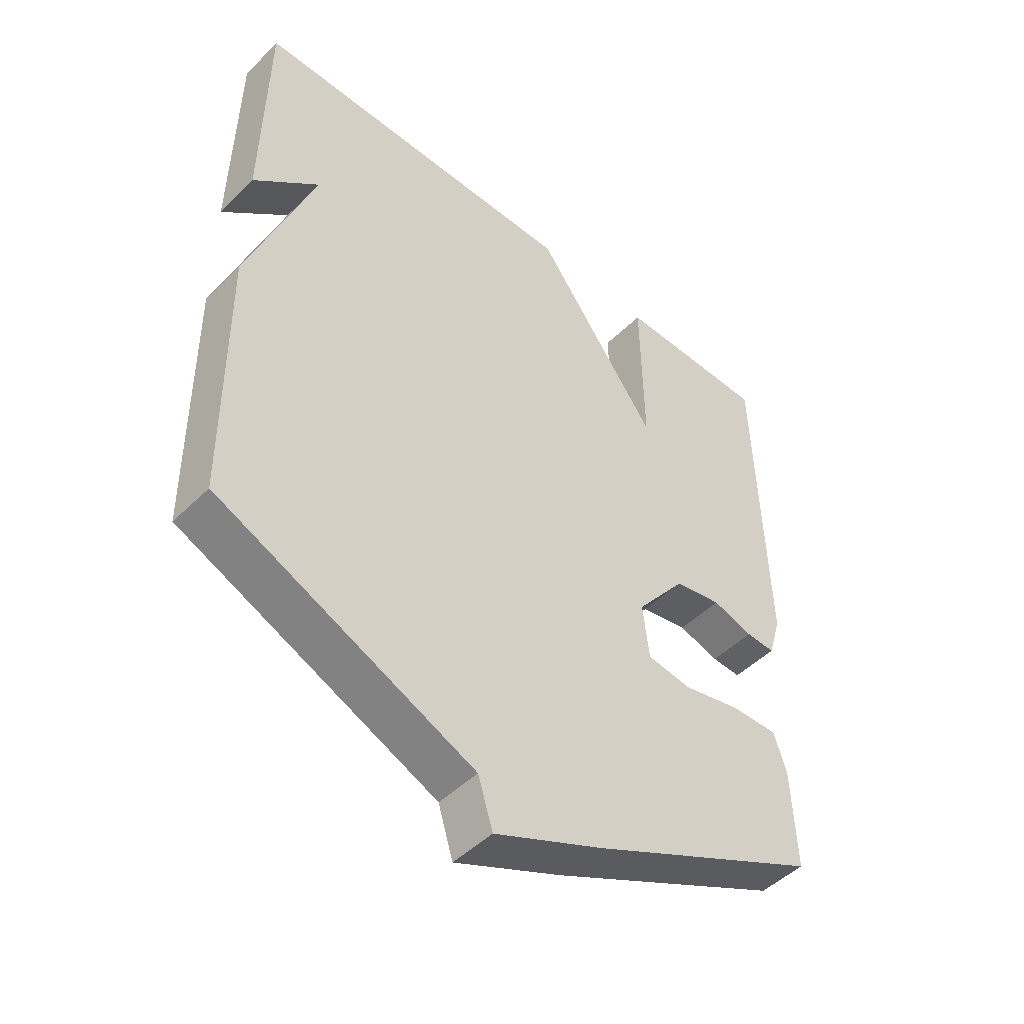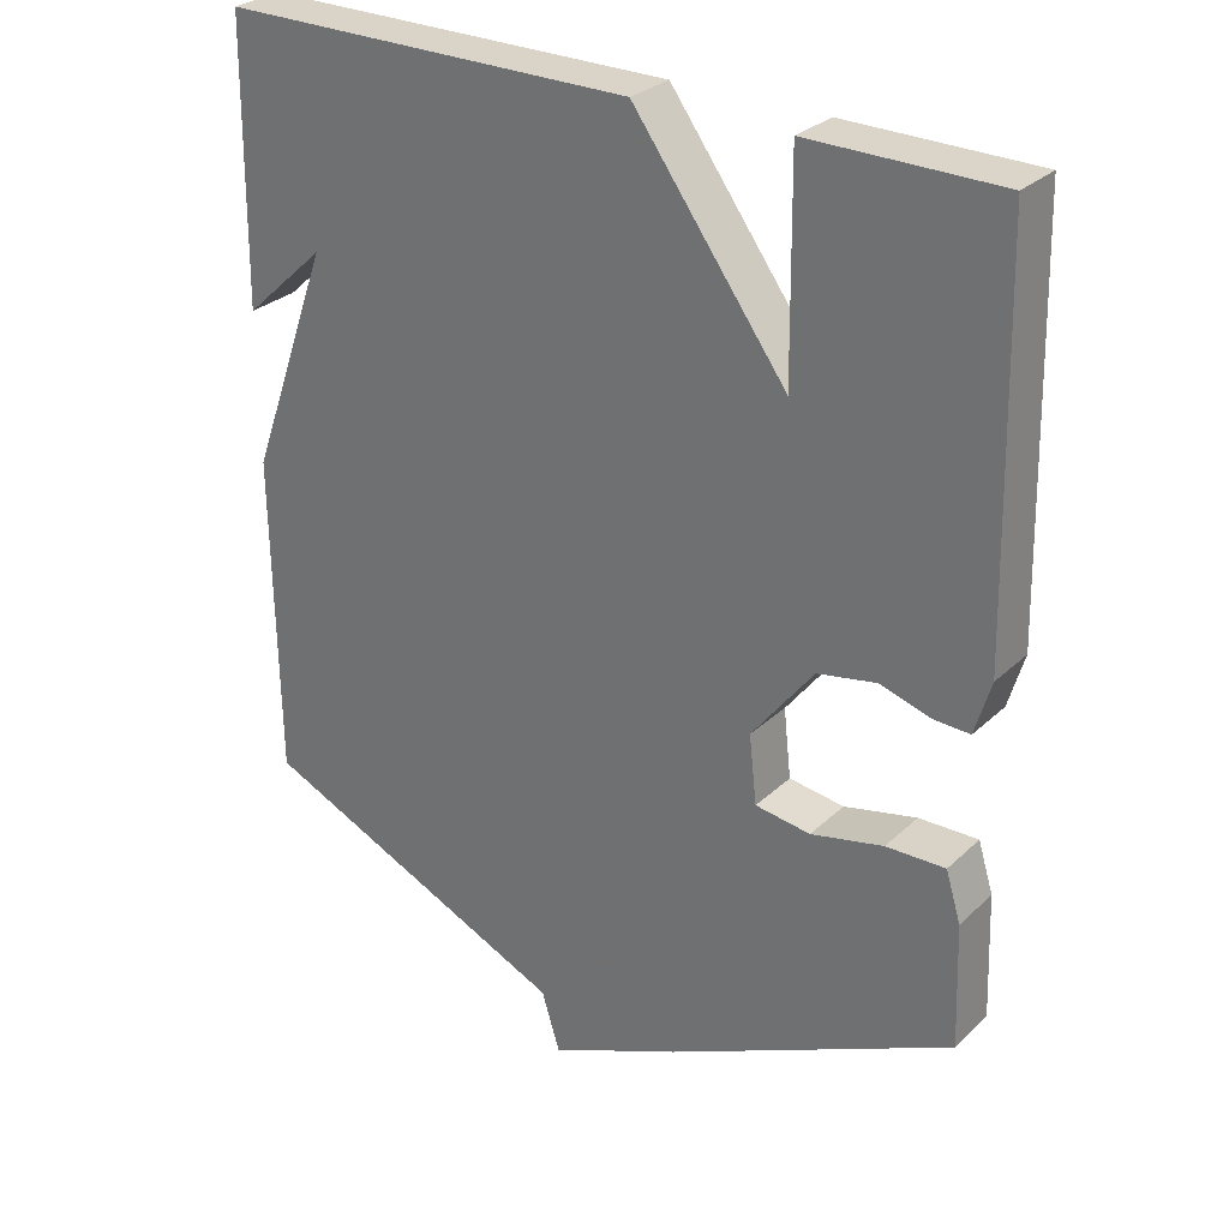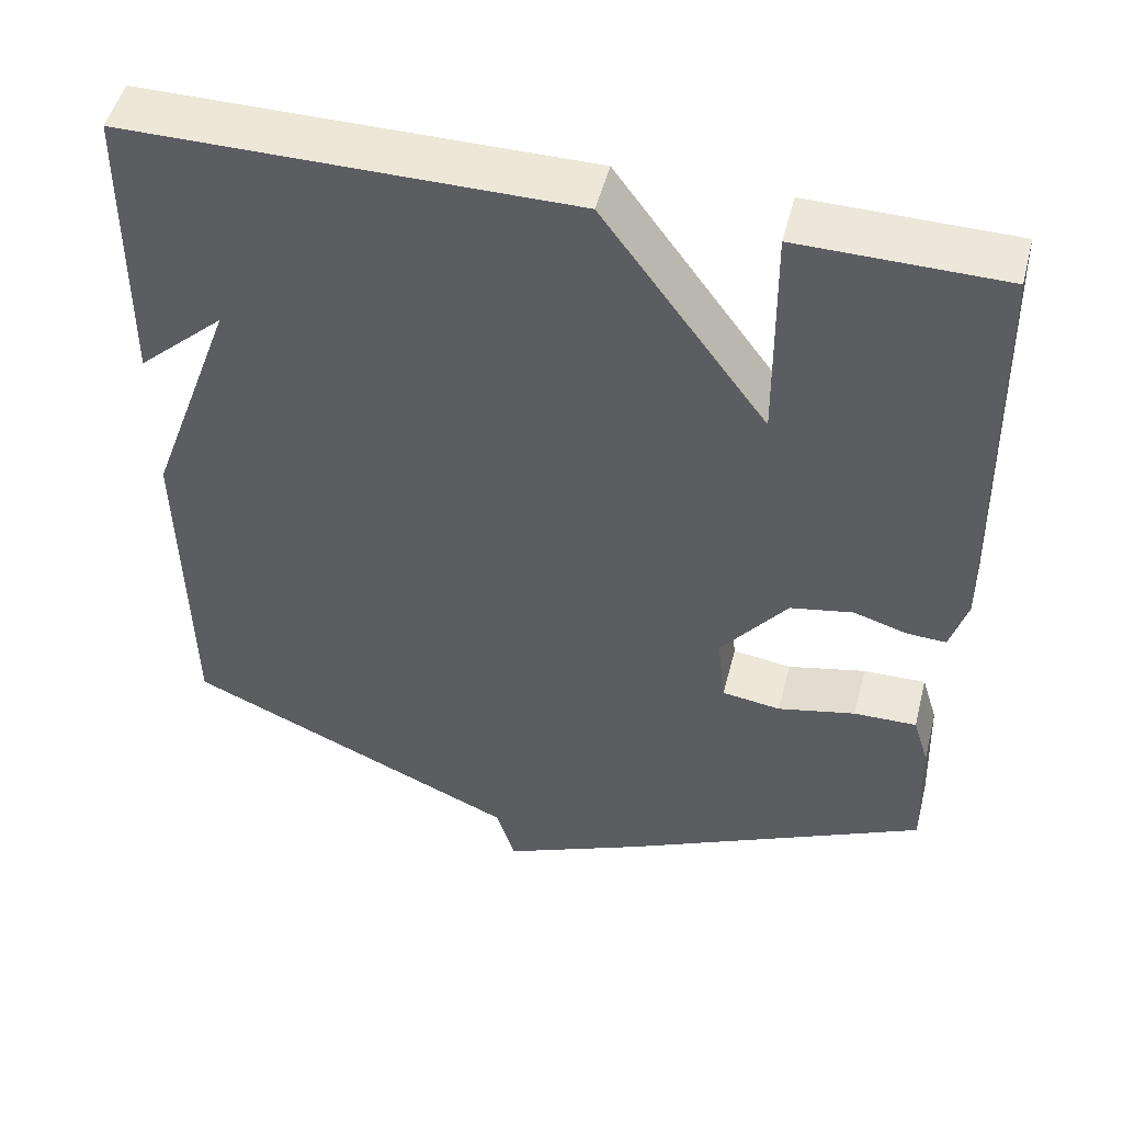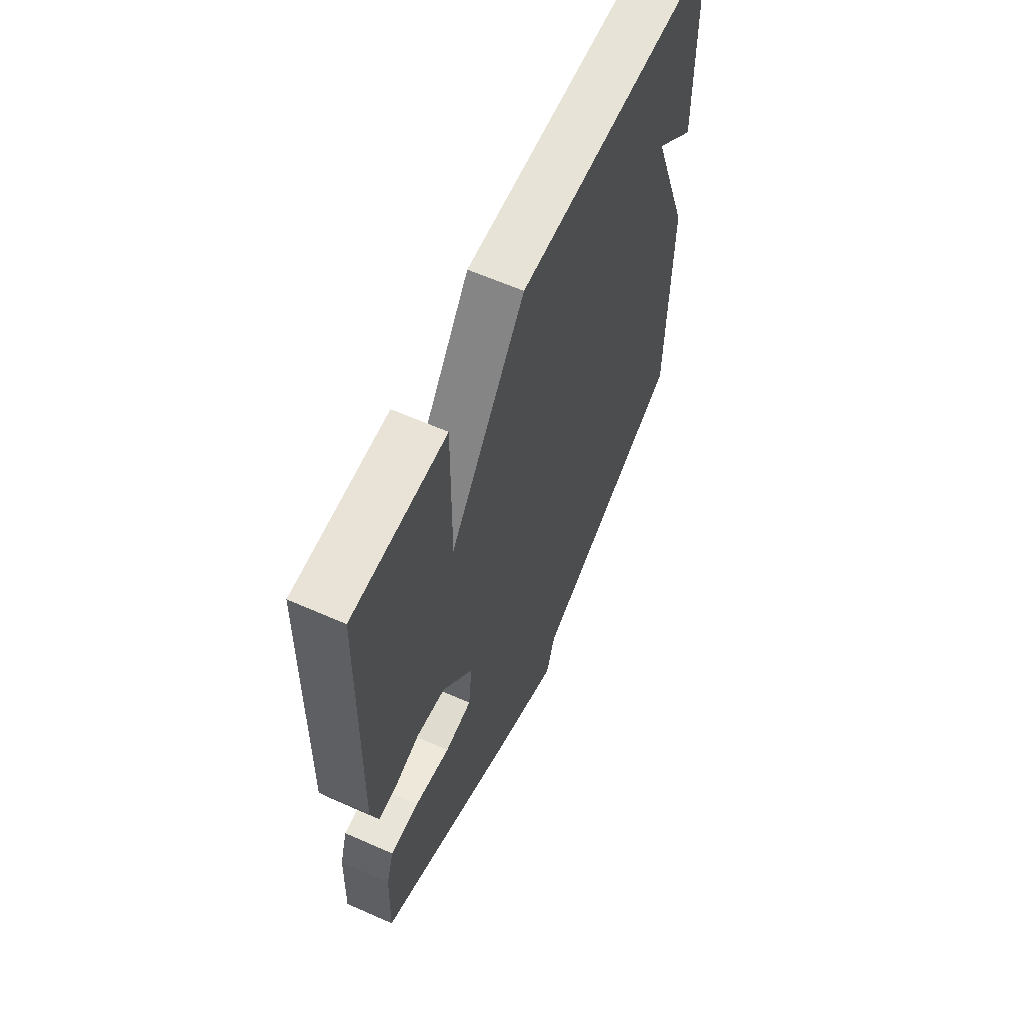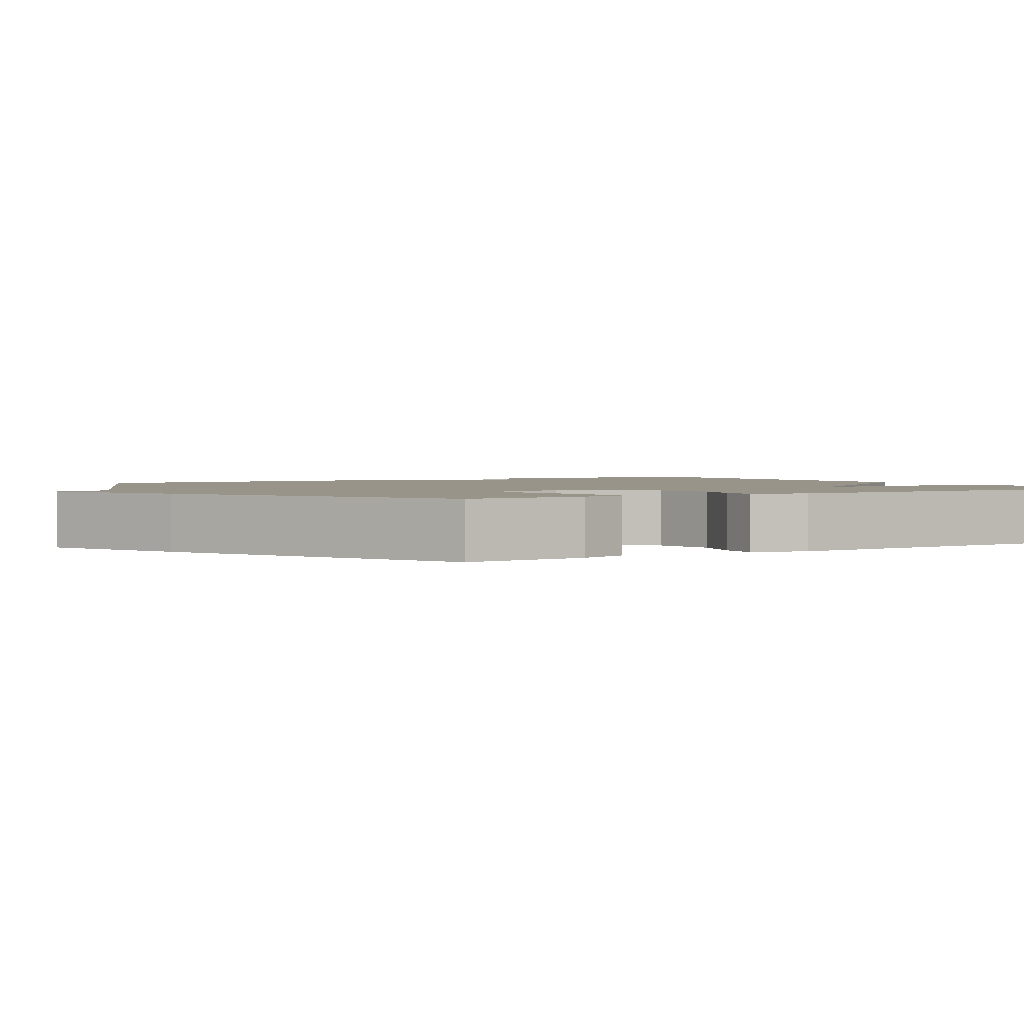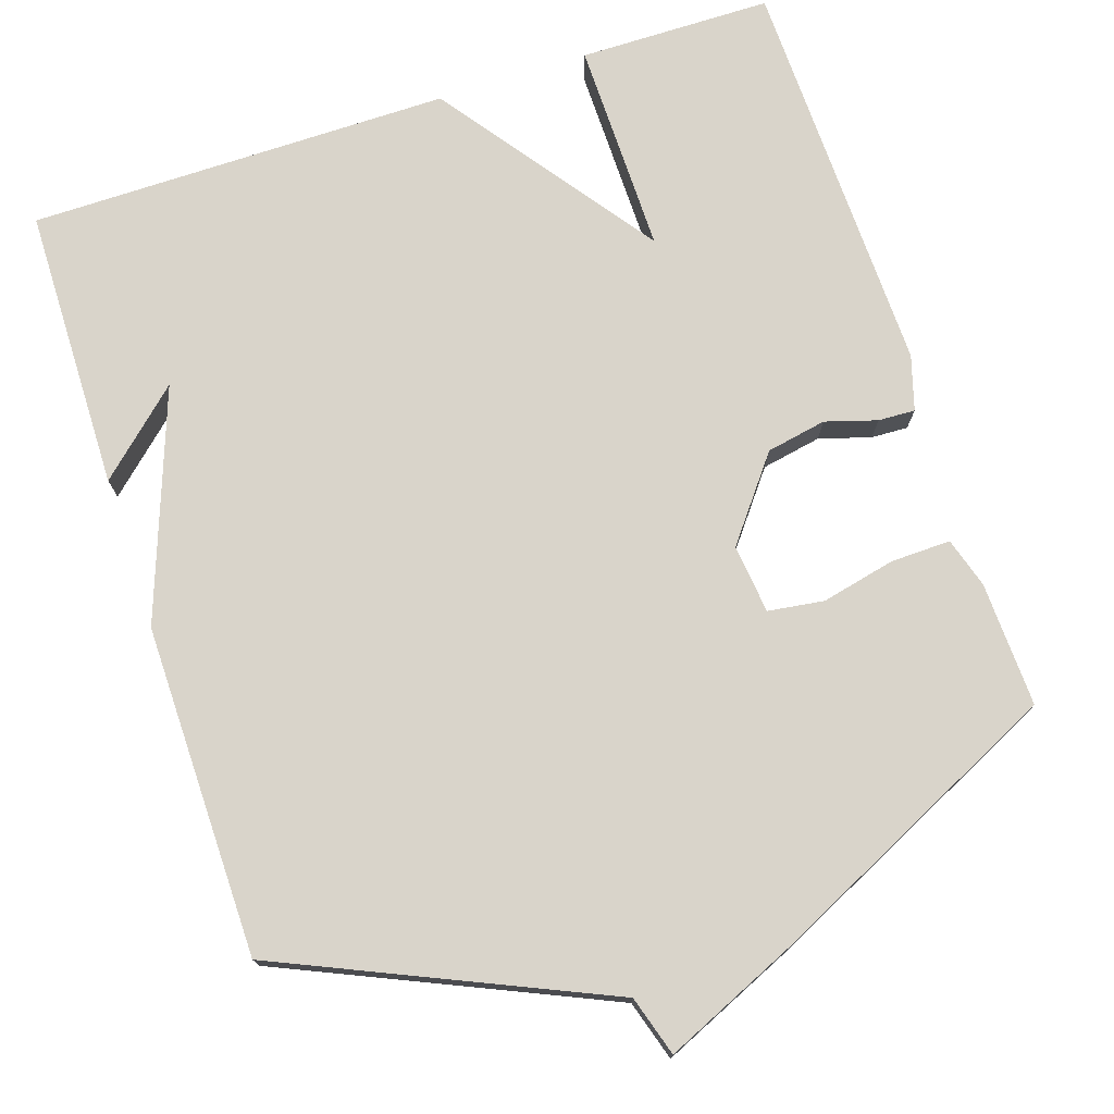
<metadata>
{"format":"obj","ext":"obj","renderer":"f3d","projection":"perspective","resolution":1024,"background":"white","views":[{"elev":-48.3,"azim":137.5,"up":"+Z"},{"elev":28.9,"azim":-143.5,"up":"+Z"},{"elev":50.2,"azim":-165.7,"up":"+Z"},{"elev":62.0,"azim":-65.8,"up":"+Z"},{"elev":1.9,"azim":-121.9,"up":"+Y"},{"elev":74.8,"azim":161.9,"up":"+Y"}]}
</metadata>
<code>
v -0.5 0.07 -0.5
v -0.494 0.07 -0.337
v -0.474 0.07 -0.272
v -0.396 0.07 -0.274
v -0.3 0.07 -0.296
v -0.227 0.07 -0.286
v -0.217 0.07 -0.196
v -0.299 0.07 -0.09
v -0.377 0.07 -0.075
v -0.444 0.07 -0.095
v -0.492 0.07 -0.097
v -0.513 0.07 -0.026
v -0.5 0.07 0.5
v -0.249 0.07 0.502
v -0.252 0.07 0.224
v -0.049 0.07 0.502
v 0.5 0.07 0.5
v 0.505 0.07 0.131
v 0.397 0.07 0.23
v 0.505 0.07 -0.069
v 0.5 0.07 -0.5
v 0.082 0.07 -0.684
v 0.058 0.07 -0.762
v -0.118 0.07 -0.684
v -0.5 0 -0.5
v -0.494 0 -0.337
v -0.474 0 -0.272
v -0.396 0 -0.274
v -0.3 0 -0.296
v -0.227 0 -0.286
v -0.217 0 -0.196
v -0.299 0 -0.09
v -0.377 0 -0.075
v -0.444 0 -0.095
v -0.492 0 -0.097
v -0.513 0 -0.026
v -0.5 0 0.5
v -0.249 0 0.502
v -0.252 0 0.224
v -0.049 0 0.502
v 0.5 0 0.5
v 0.505 0 0.131
v 0.397 0 0.23
v 0.505 0 -0.069
v 0.5 0 -0.5
v 0.082 0 -0.684
v 0.058 0 -0.762
v -0.118 0 -0.684
f 3 4 5
f 2 3 5
f 1 2 5
f 24 1 5
f 23 24 5
f 22 23 5
f 19 20 21 22
f 17 18 19
f 15 16 17 19
f 15 19 22
f 13 14 15
f 12 13 15
f 11 12 15
f 10 11 15
f 9 10 15
f 8 9 15
f 7 8 15
f 7 15 22
f 6 7 22
f 5 6 22
f 29 28 27
f 29 27 26
f 29 26 25
f 29 25 48
f 29 48 47
f 29 47 46
f 46 45 44 43
f 43 42 41
f 43 41 40 39
f 46 43 39
f 39 38 37
f 39 37 36
f 39 36 35
f 39 35 34
f 39 34 33
f 39 33 32
f 39 32 31
f 46 39 31
f 46 31 30
f 46 30 29
f 1 25 26 2
f 2 26 27 3
f 3 27 28 4
f 4 28 29 5
f 5 29 30 6
f 6 30 31 7
f 7 31 32 8
f 8 32 33 9
f 9 33 34 10
f 10 34 35 11
f 11 35 36 12
f 12 36 37 13
f 13 37 38 14
f 14 38 39 15
f 15 39 40 16
f 16 40 41 17
f 17 41 42 18
f 18 42 43 19
f 19 43 44 20
f 20 44 45 21
f 21 45 46 22
f 22 46 47 23
f 23 47 48 24
f 24 48 25 1

</code>
